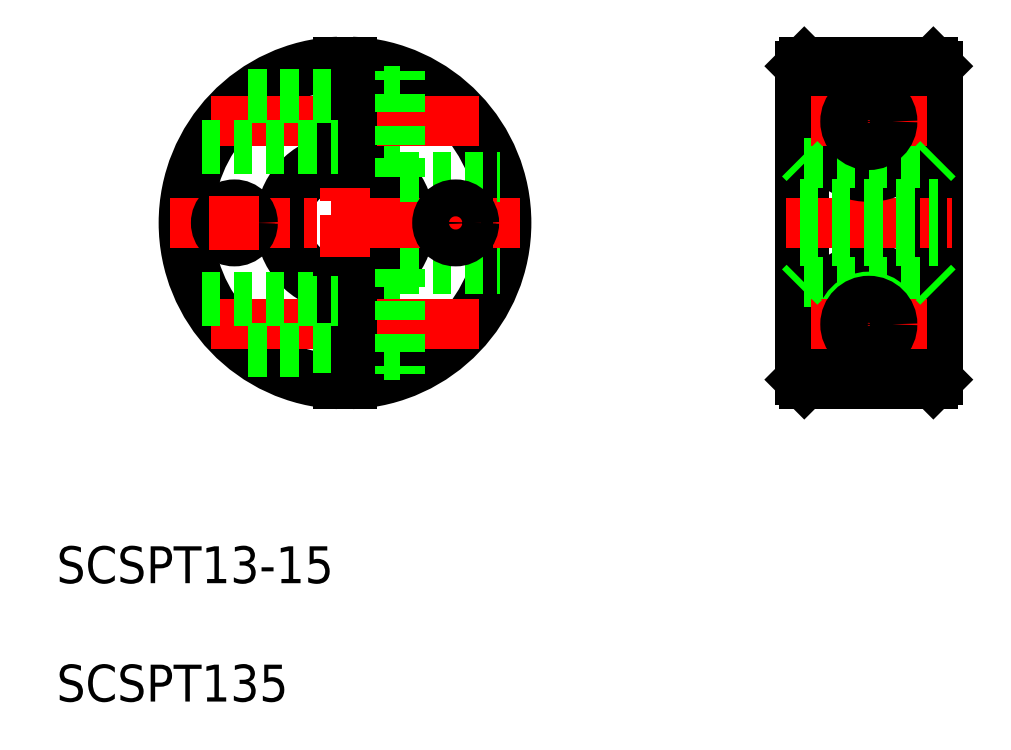
<metadata>
{"format":"dxf","ext":"dxf","renderer":"ezdxf+matplotlib","layout":"modelspace","background":"white","min_lineweight":24,"dpi":150}
</metadata>
<code>
0
SECTION
2
ENTITIES
0
ARC
8
0
10
117.4
20
171.3
30
0
40
17
50
272.5
51
87.47
0
ARC
8
0
10
117.4
20
171.3
30
0
40
17.5
50
272.5
51
87.54
0
ARC
8
0
10
117.4
20
171.3
30
0
40
17
50
92.53
51
267.5
0
ARC
8
0
10
117.4
20
171.3
30
0
40
17.5
50
92.46
51
267.5
0
ARC
8
0
10
117.4
20
171.3
30
0
40
7
50
96.15
51
263.8
0
ARC
8
0
10
117.4
20
171.3
30
0
40
6.5
50
96.63
51
263.4
0
ARC
8
0
10
117.4
20
171.3
30
0
40
6.5
50
276.6
51
83.37
0
ARC
8
0
10
117.4
20
171.3
30
0
40
7
50
276.2
51
83.85
0
LINE
8
CENTER
10
117.4
20
189.7
30
0
11
117.4
21
153
31
0
0
TEXT
8
0
10
86.12
20
132.2
30
0
40
4
1
SCSPT13-15
0
LINE
8
0
10
118.1
20
157
30
0
11
123.4
21
157
31
0
0
LINE
8
0
10
118.1
20
163.6
30
0
11
123.4
21
163.6
31
0
0
LINE
8
CENTER
10
102.9
20
160.3
30
0
11
131.9
21
160.3
31
0
0
LINE
8
0
10
106.9
20
157.3
30
0
11
116.6
21
157.3
31
0
0
LINE
8
0
10
101.8
20
163.3
30
0
11
116.6
21
163.3
31
0
0
LINE
8
0
10
118.1
20
164.9
30
0
11
118.1
21
153.8
31
0
0
LINE
8
0
10
116.6
20
164.9
30
0
11
116.6
21
153.8
31
0
0
LINE
8
0
10
123.4
20
166.3
30
0
11
134.2
21
166.3
31
0
0
LINE
8
0
10
123.4
20
166.3
30
0
11
123.4
21
154.9
31
0
0
LINE
8
0
10
118.1
20
179
30
0
11
123.4
21
179
31
0
0
LINE
8
0
10
118.1
20
185.6
30
0
11
123.4
21
185.6
31
0
0
LINE
8
CENTER
10
102.9
20
182.3
30
0
11
131.9
21
182.3
31
0
0
LINE
8
CENTER
10
98.4
20
171.3
30
0
11
136.4
21
171.3
31
0
0
LINE
8
0
10
118.1
20
177.8
30
0
11
118.1
21
188.8
31
0
0
LINE
8
0
10
116.6
20
177.8
30
0
11
116.6
21
188.8
31
0
0
LINE
8
0
10
101.8
20
179.3
30
0
11
116.6
21
179.3
31
0
0
LINE
8
0
10
106.9
20
185.3
30
0
11
116.6
21
185.3
31
0
0
LINE
8
0
10
123.4
20
176.3
30
0
11
123.4
21
187.7
31
0
0
LINE
8
0
10
123.4
20
176.3
30
0
11
134.2
21
176.3
31
0
0
LINE
8
0
10
181.7
20
188.3
30
0
11
181.7
21
154.3
31
0
0
LINE
8
0
10
181.2
20
188.8
30
0
11
181.2
21
153.8
31
0
0
LINE
8
0
10
166.7
20
188.3
30
0
11
166.7
21
154.3
31
0
0
LINE
8
0
10
167.2
20
188.8
30
0
11
167.2
21
153.8
31
0
0
LINE
8
CENTER
10
174.2
20
190.3
30
0
11
174.2
21
152.3
31
0
0
ARC
8
0
10
174.2
20
160.3
30
0
40
6
50
295
51
245
0
CIRCLE
8
0
10
174.2
20
160.3
30
0
40
3.3
0
CIRCLE
8
0
10
174.2
20
160.3
30
0
40
3
0
LINE
8
0
10
167.2
20
153.8
30
0
11
181.2
21
153.8
31
0
0
LINE
8
0
10
167.2
20
164.9
30
0
11
181.2
21
164.9
31
0
0
LINE
8
CENTER
10
167.9
20
160.3
30
0
11
180.5
21
160.3
31
0
0
LINE
8
0
10
167.2
20
153.8
30
0
11
166.7
21
154.3
31
0
0
LINE
8
0
10
171.7
20
154.9
30
0
11
176.7
21
154.9
31
0
0
LINE
8
0
10
166.7
20
164.4
30
0
11
167.2
21
164.9
31
0
0
LINE
8
0
10
181.2
20
153.8
30
0
11
181.7
21
154.3
31
0
0
LINE
8
0
10
181.2
20
164.9
30
0
11
181.7
21
164.4
31
0
0
LINE
8
CENTER
10
165.2
20
171.3
30
0
11
183.2
21
171.3
31
0
0
CIRCLE
8
0
10
174.2
20
182.3
30
0
40
3
0
CIRCLE
8
0
10
174.2
20
182.3
30
0
40
3.3
0
ARC
8
0
10
174.2
20
182.3
30
0
40
6
50
115
51
65.03
0
LINE
8
0
10
167.2
20
177.8
30
0
11
181.2
21
177.8
31
0
0
LINE
8
CENTER
10
167.9
20
182.3
30
0
11
180.5
21
182.3
31
0
0
LINE
8
0
10
166.7
20
178.3
30
0
11
167.2
21
177.8
31
0
0
LINE
8
0
10
181.7
20
171.3
30
0
11
181.7
21
171.3
31
0
0
LINE
8
0
10
181.7
20
179.8
30
0
11
181.7
21
179.8
31
0
0
LINE
8
0
10
181.2
20
177.8
30
0
11
181.7
21
178.3
31
0
0
LINE
8
0
10
167.2
20
188.8
30
0
11
181.2
21
188.8
31
0
0
LINE
8
0
10
167.2
20
188.8
30
0
11
166.7
21
188.3
31
0
0
LINE
8
0
10
171.7
20
187.7
30
0
11
176.7
21
187.7
31
0
0
LINE
8
0
10
181.2
20
188.8
30
0
11
181.7
21
188.3
31
0
0
LINE
8
0
10
101.8
20
162.9
30
0
11
116.6
21
162.9
31
0
0
LINE
8
0
10
106.9
20
157.8
30
0
11
116.6
21
157.8
31
0
0
LINE
8
0
10
106.9
20
184.9
30
0
11
116.6
21
184.9
31
0
0
LINE
8
0
10
101.8
20
179.8
30
0
11
116.6
21
179.8
31
0
0
CIRCLE
8
0
10
174.2
20
160.3
30
0
40
2.55
0
CIRCLE
8
0
10
174.2
20
182.3
30
0
40
2.55
0
LINE
8
CENTER
10
129.4
20
174.2
30
0
11
129.4
21
168.4
31
0
0
CIRCLE
8
0
10
105.4
20
171.3
30
0
40
2
0
CIRCLE
8
0
10
129.4
20
171.3
30
0
40
2
0
CIRCLE
8
0
10
105.4
20
171.3
30
0
40
1.7
0
CIRCLE
8
0
10
129.4
20
171.3
30
0
40
1.7
0
LINE
8
CENTER
10
105.4
20
174.2
30
0
11
105.4
21
168.4
31
0
0
LINE
8
0
10
166.7
20
173.3
30
0
11
181.7
21
173.3
31
0
0
LINE
8
0
10
166.7
20
173
30
0
11
181.7
21
173
31
0
0
LINE
8
0
10
166.7
20
169.6
30
0
11
181.7
21
169.6
31
0
0
LINE
8
0
10
166.7
20
169.3
30
0
11
181.7
21
169.3
31
0
0
TEXT
8
0
10
86.12
20
119.4
30
0
40
4
1
SCSPT135
0
ENDSEC
0
EOF

</code>
